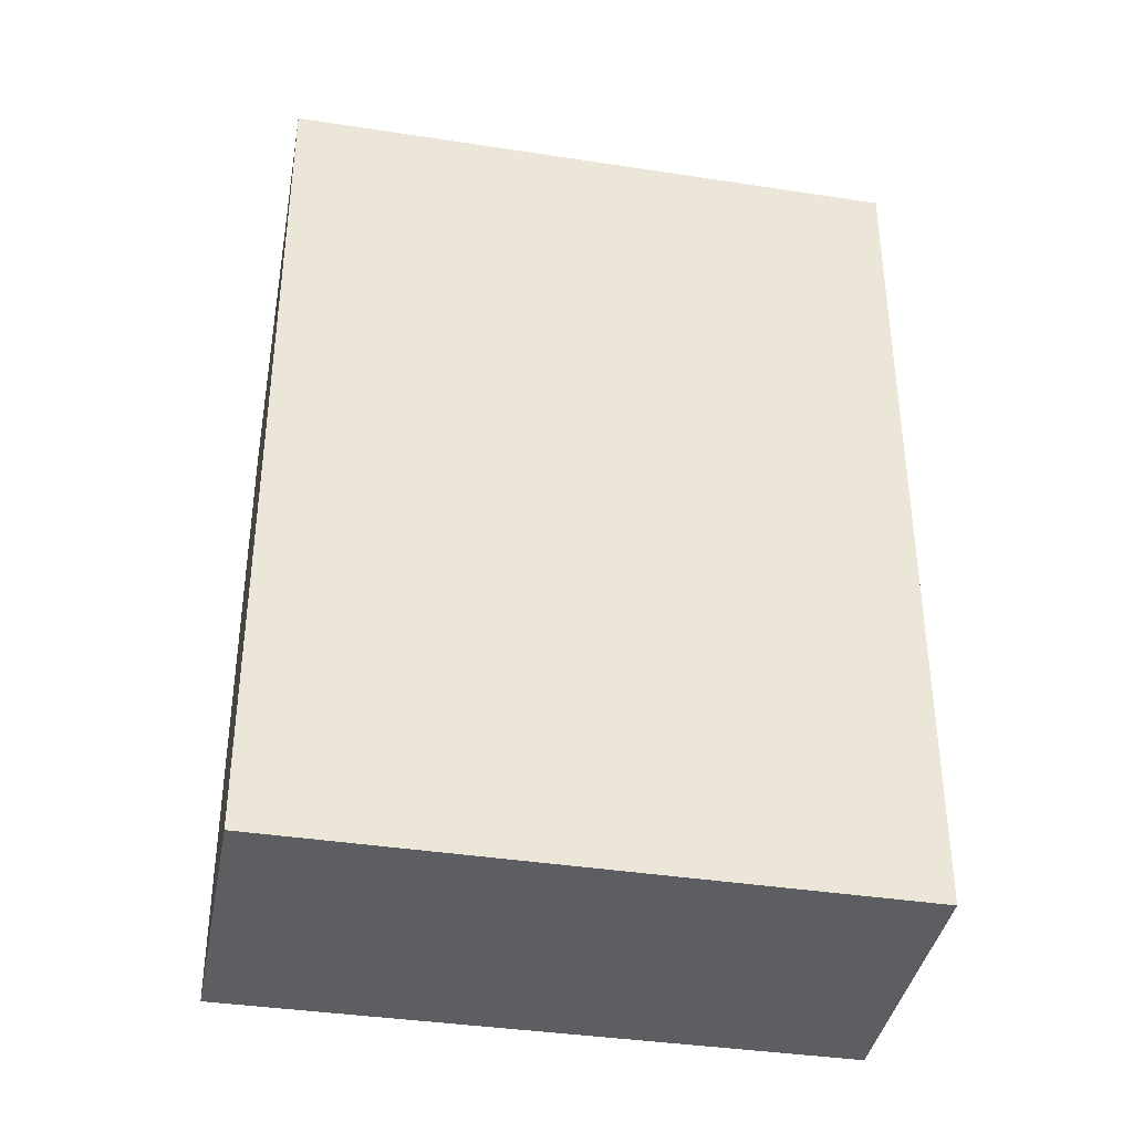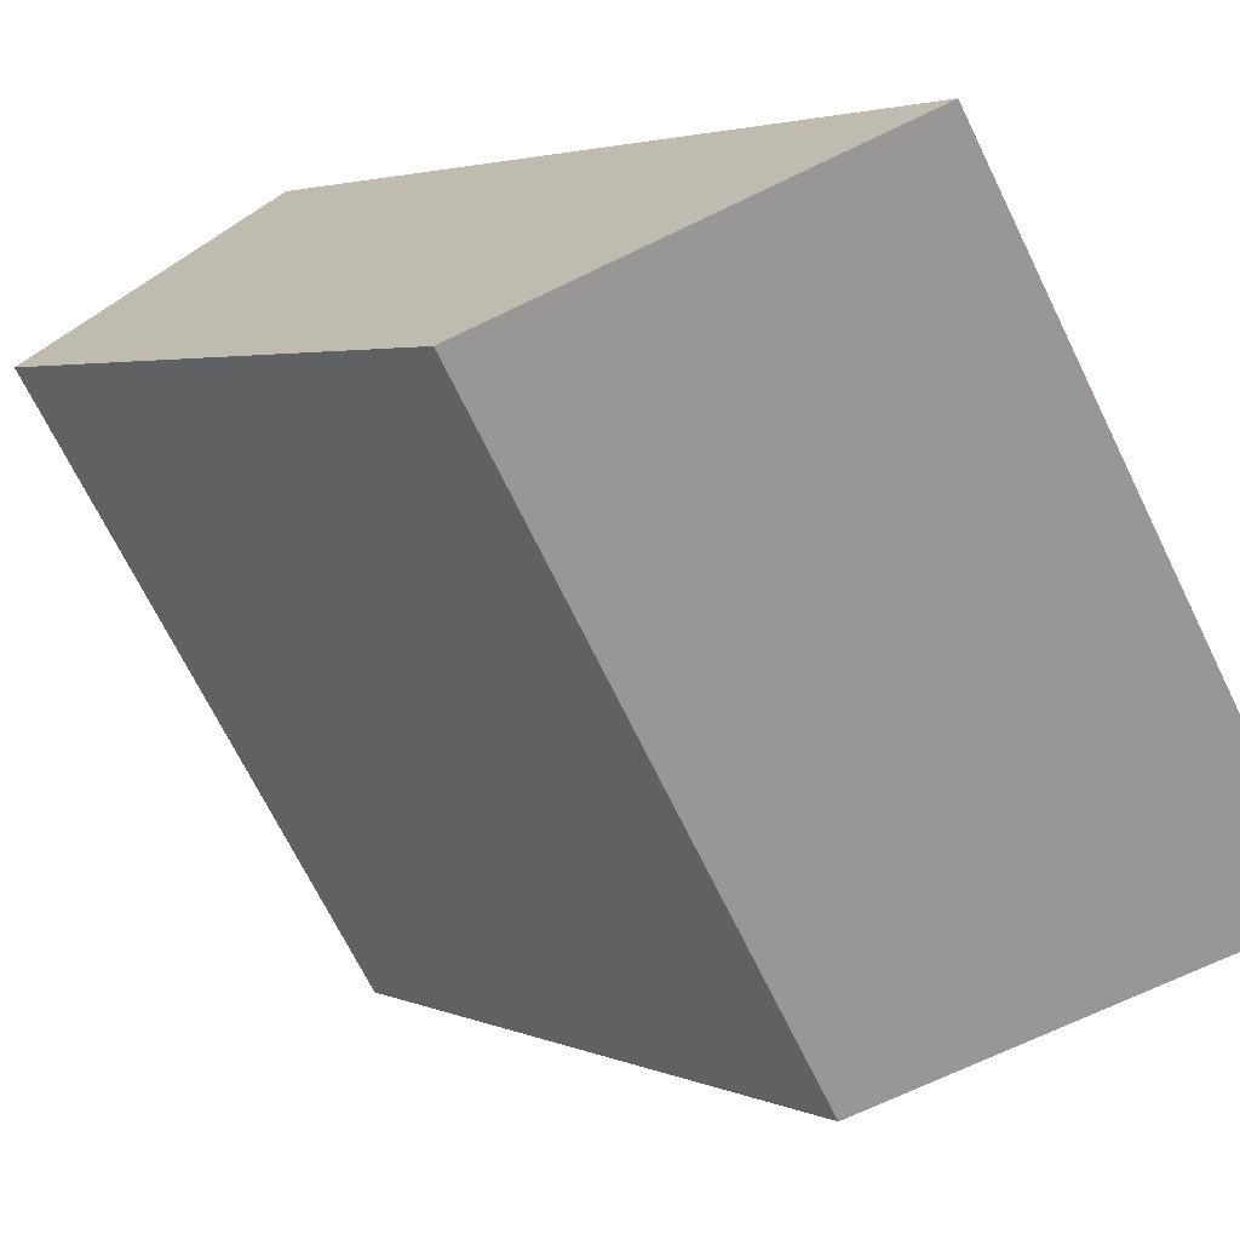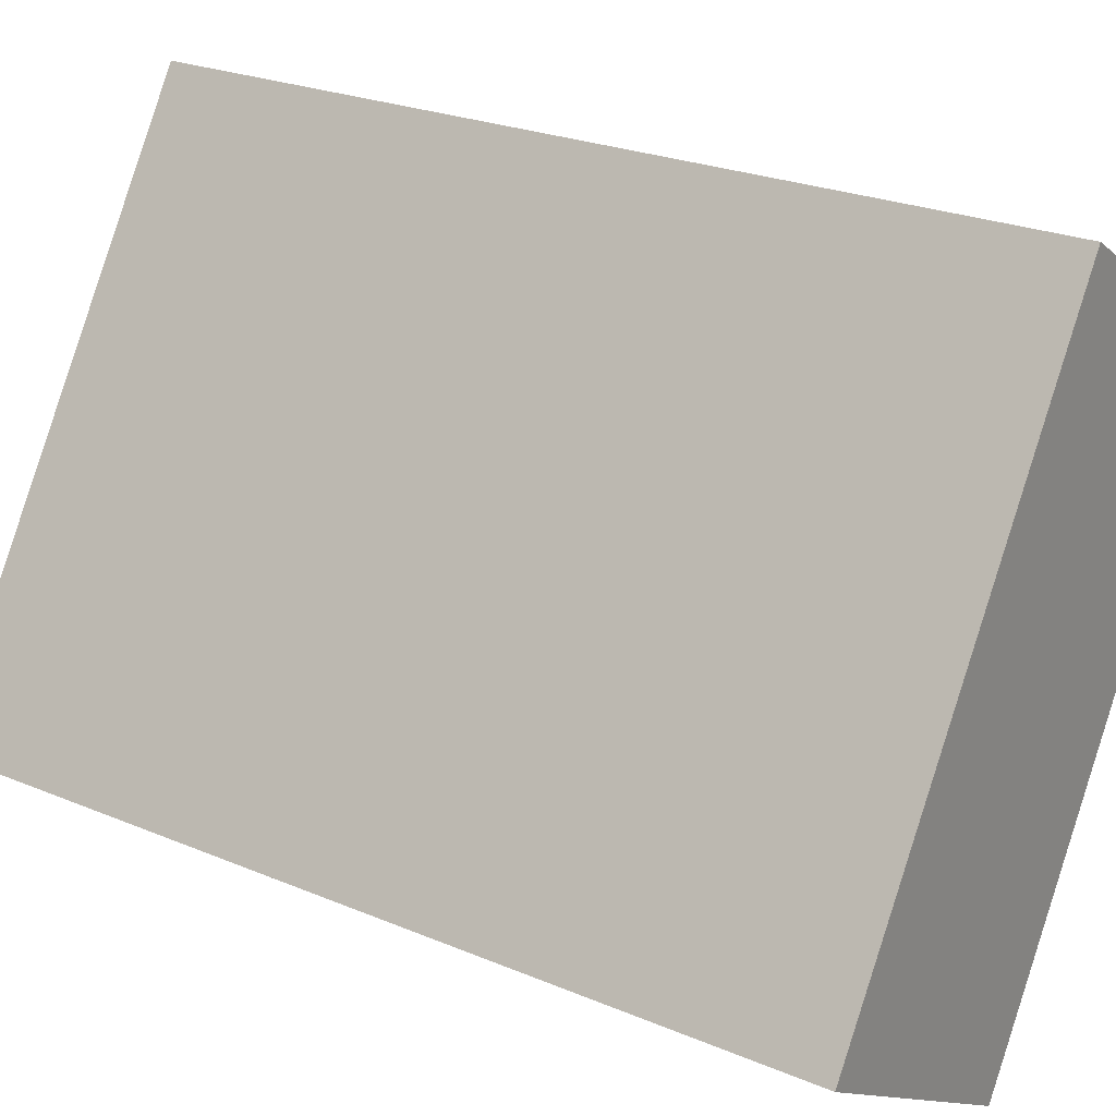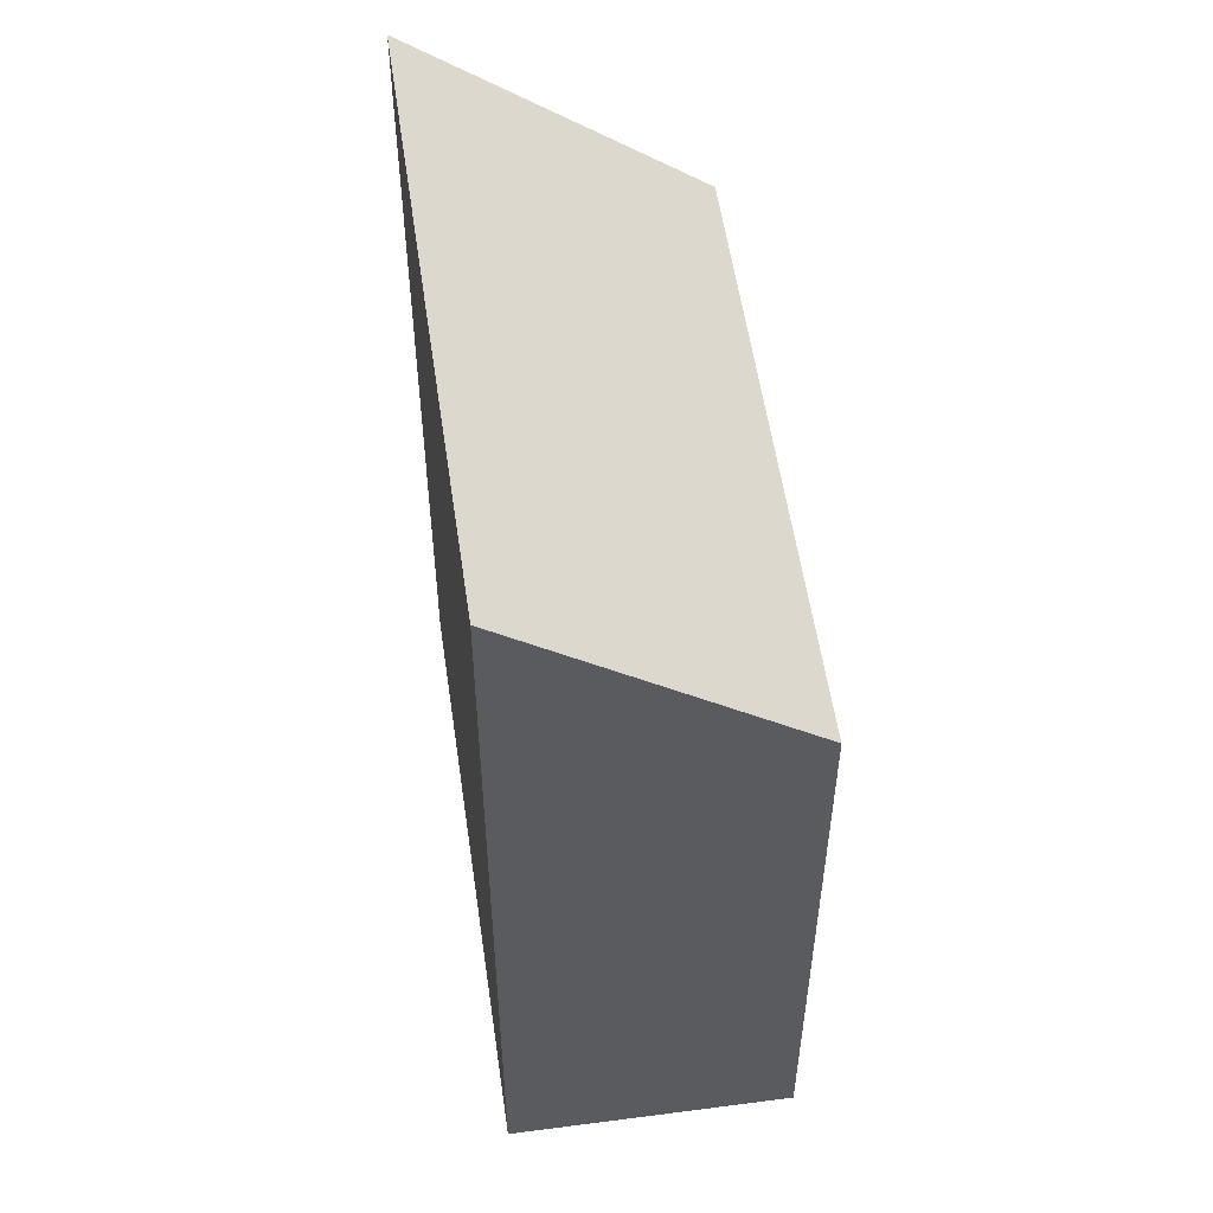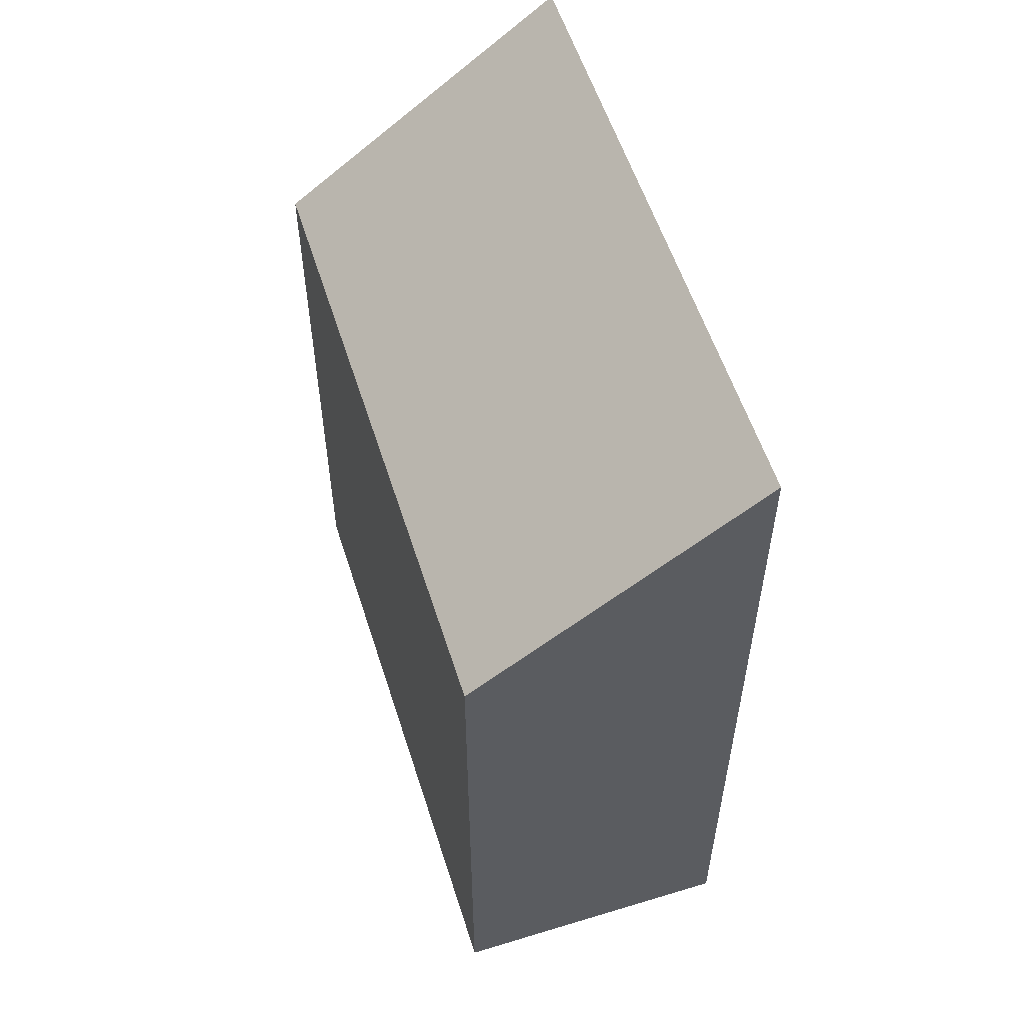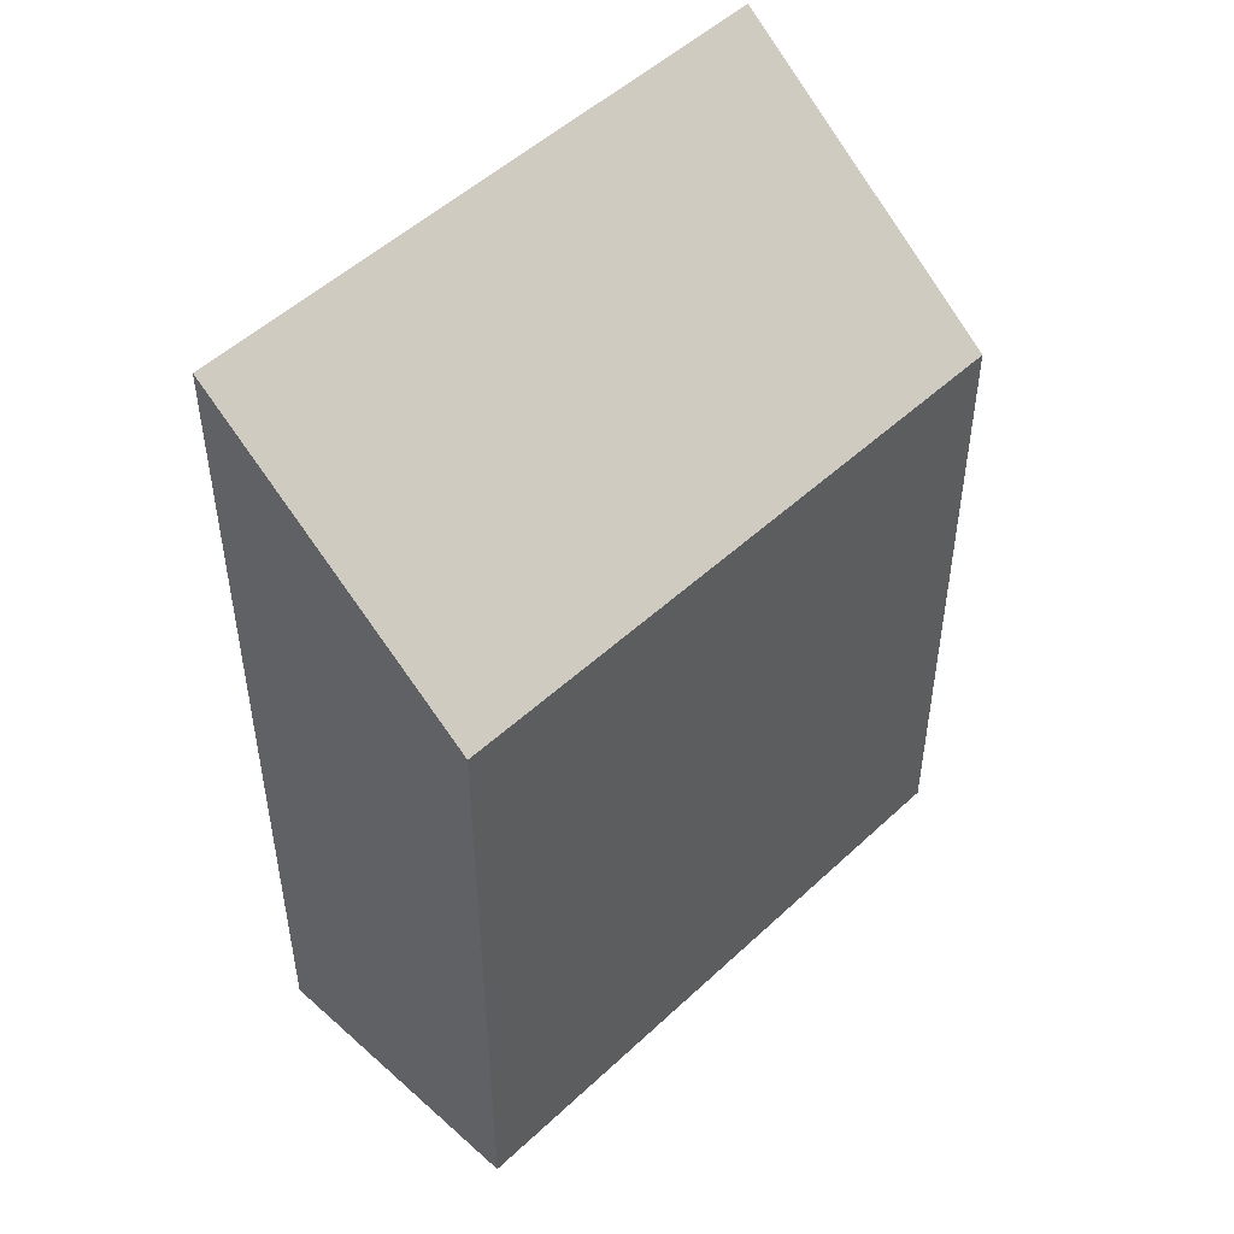
<metadata>
{"format":"obj","ext":"obj","renderer":"f3d","projection":"perspective","resolution":1024,"background":"white","views":[{"elev":-38.8,"azim":-69.0,"up":"+Y"},{"elev":3.0,"azim":146.2,"up":"+Z"},{"elev":24.1,"azim":-54.9,"up":"+Z"},{"elev":54.4,"azim":23.7,"up":"+Y"},{"elev":57.6,"azim":-166.1,"up":"+Y"},{"elev":50.2,"azim":75.9,"up":"+Y"}]}
</metadata>
<code>
v  0 8.382 5.133e-16
v  5.512 6.285 3.635
v  2.384 6.25 -1.459
v  3.169 8.382 5.074
v  5.512 -2.226e-16 3.635
v  2.384 8.934e-17 -1.459
v  0 0 0
v  3.169 -3.107e-16 5.074
g defaultobject
f 1 2 3
f 2 1 4
f 5 3 2
f 3 5 6
f 3 7 1
f 7 3 6
f 7 4 1
f 4 7 8
f 8 2 4
f 2 8 5
f 5 7 6
f 7 5 8

</code>
